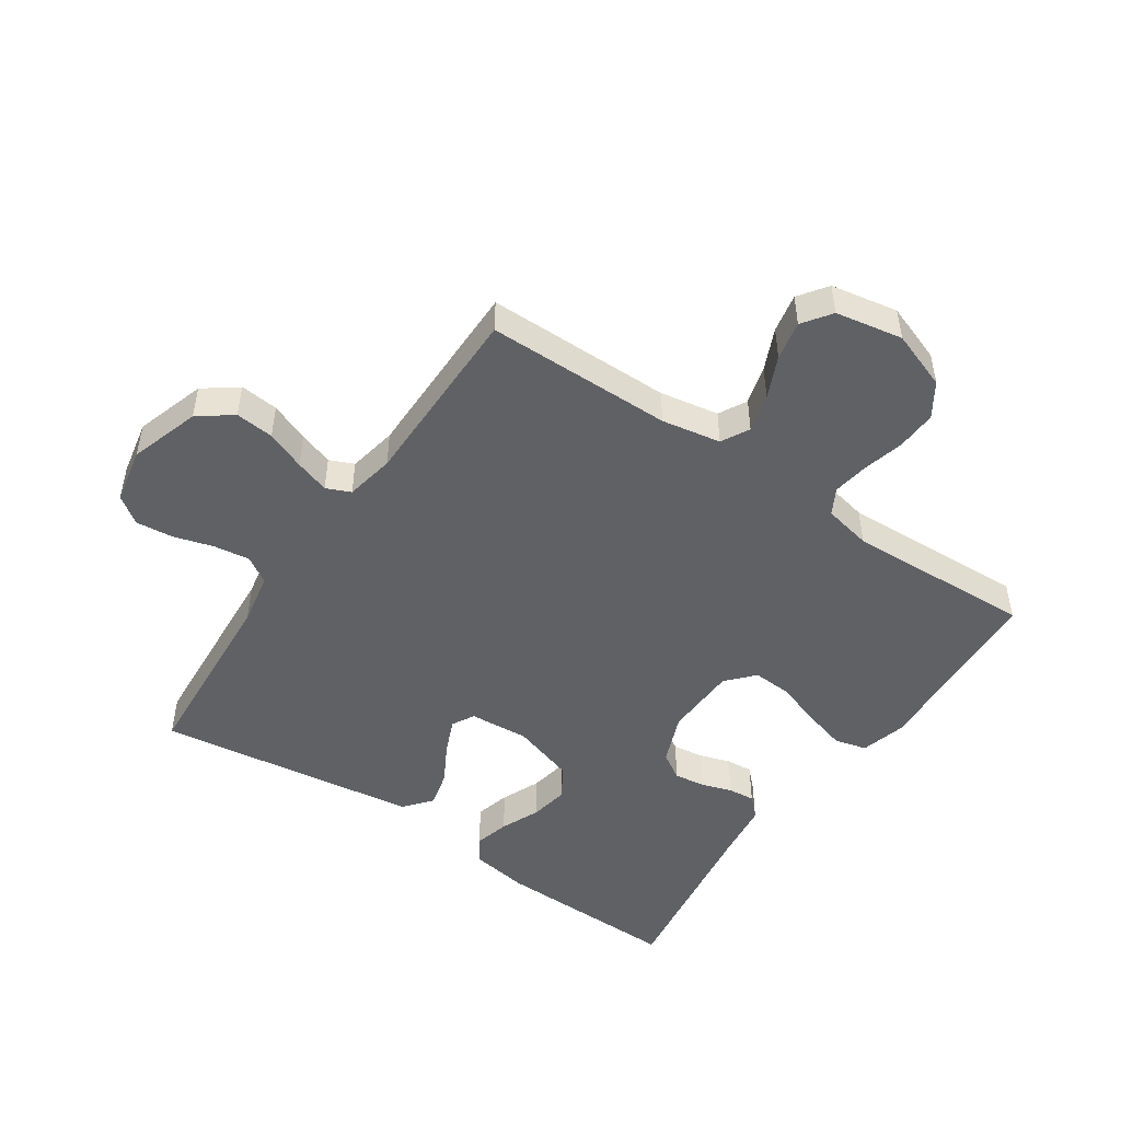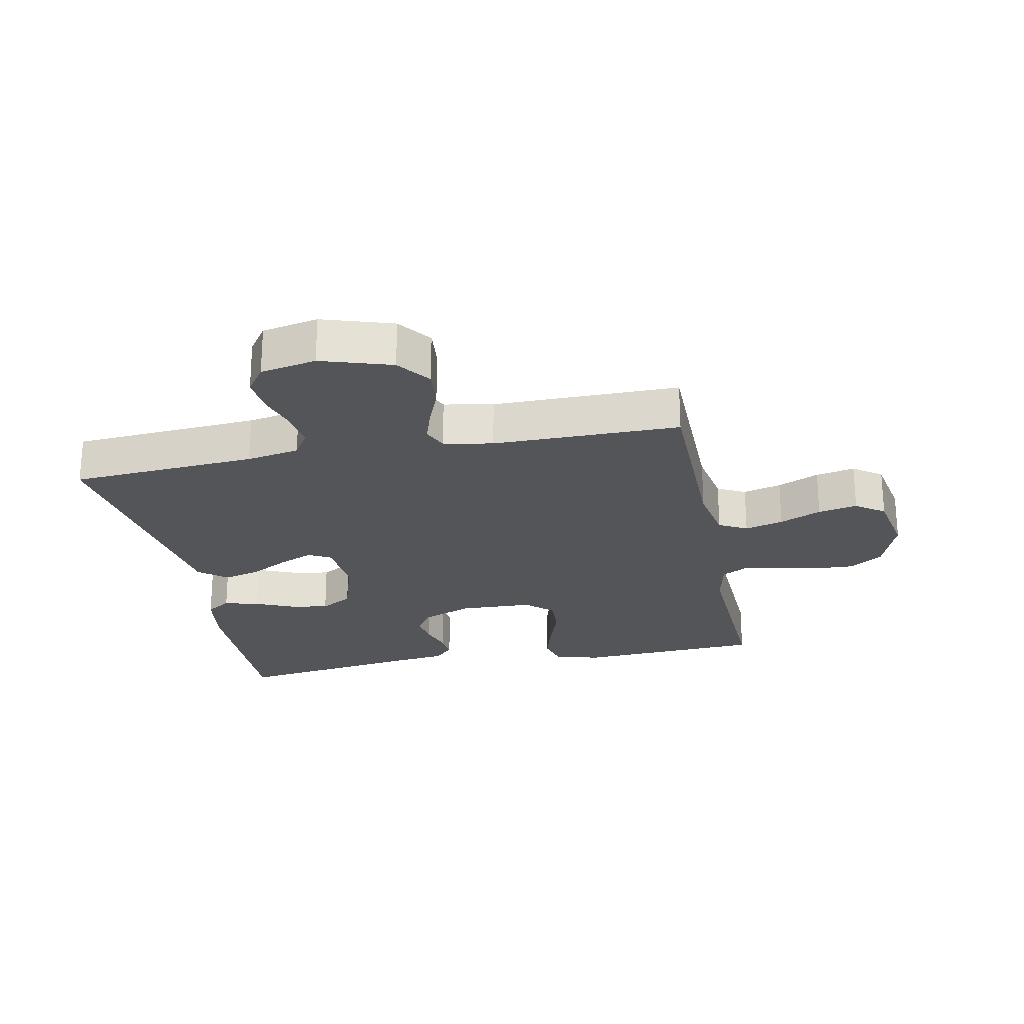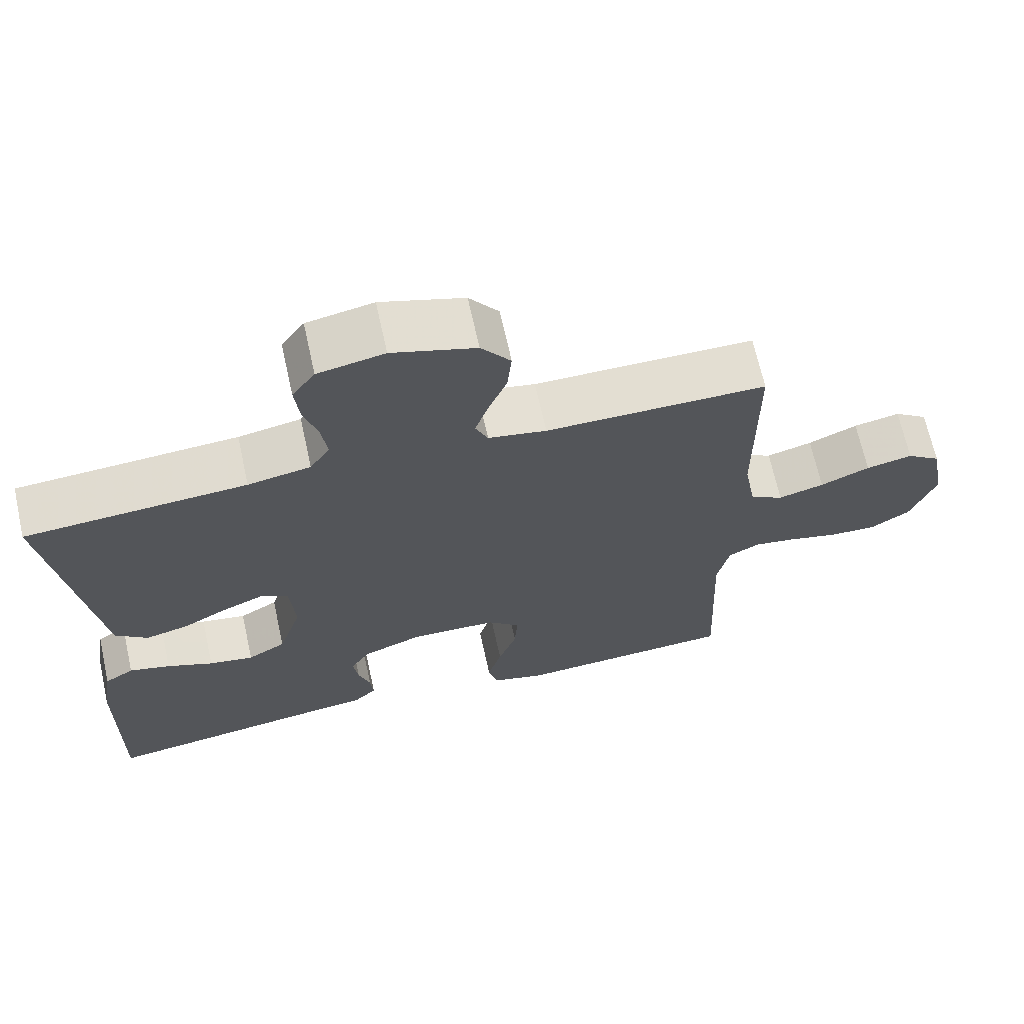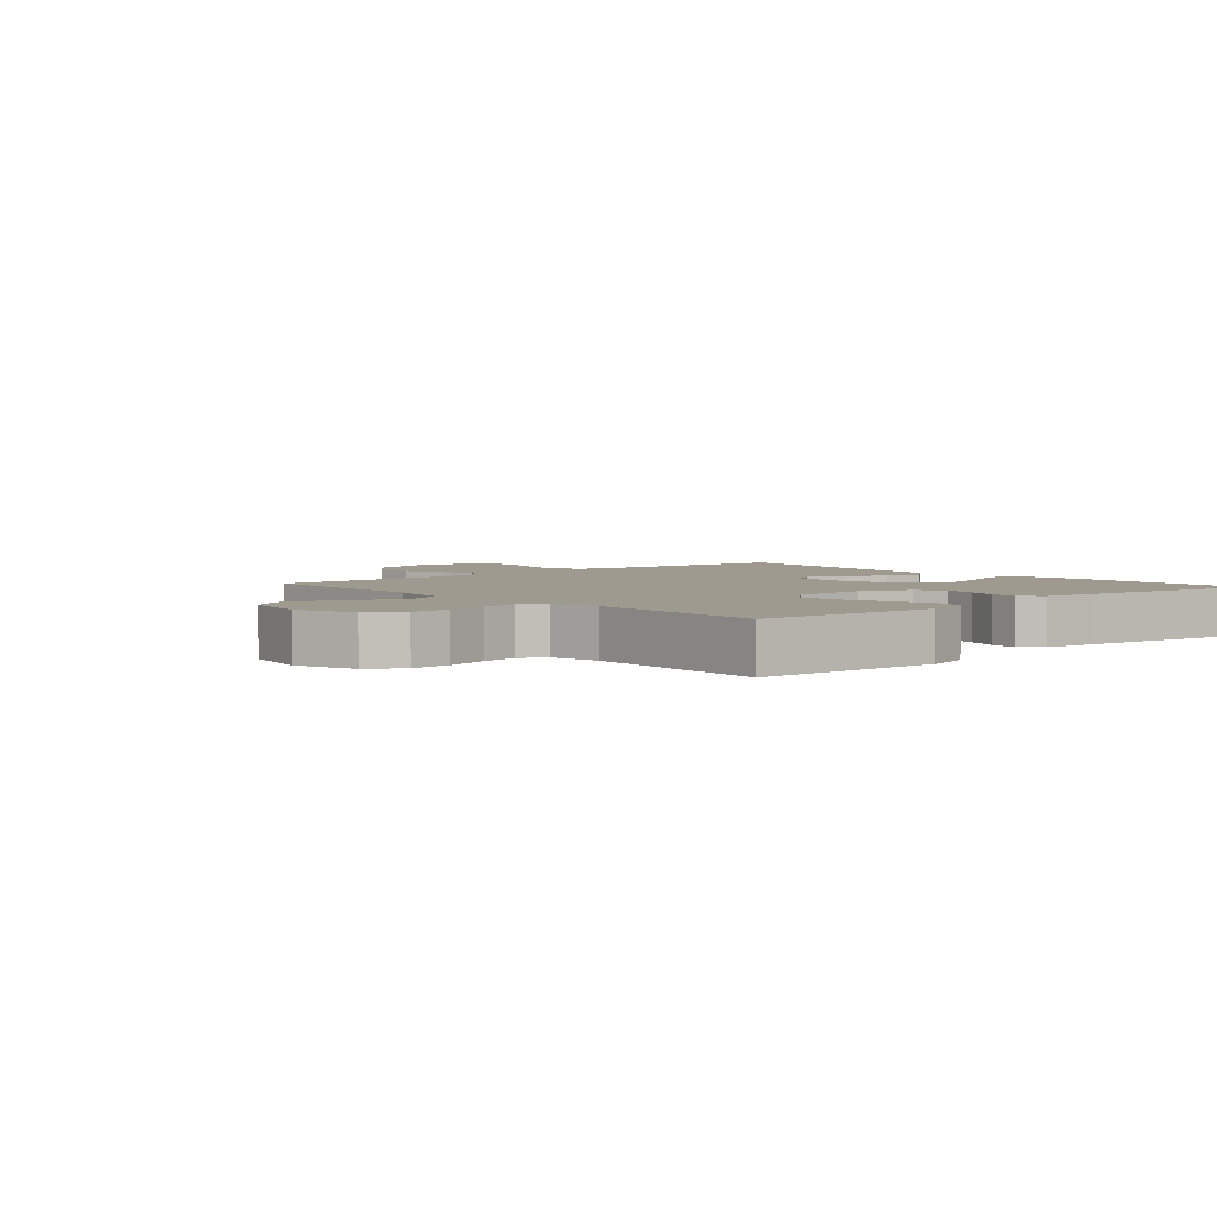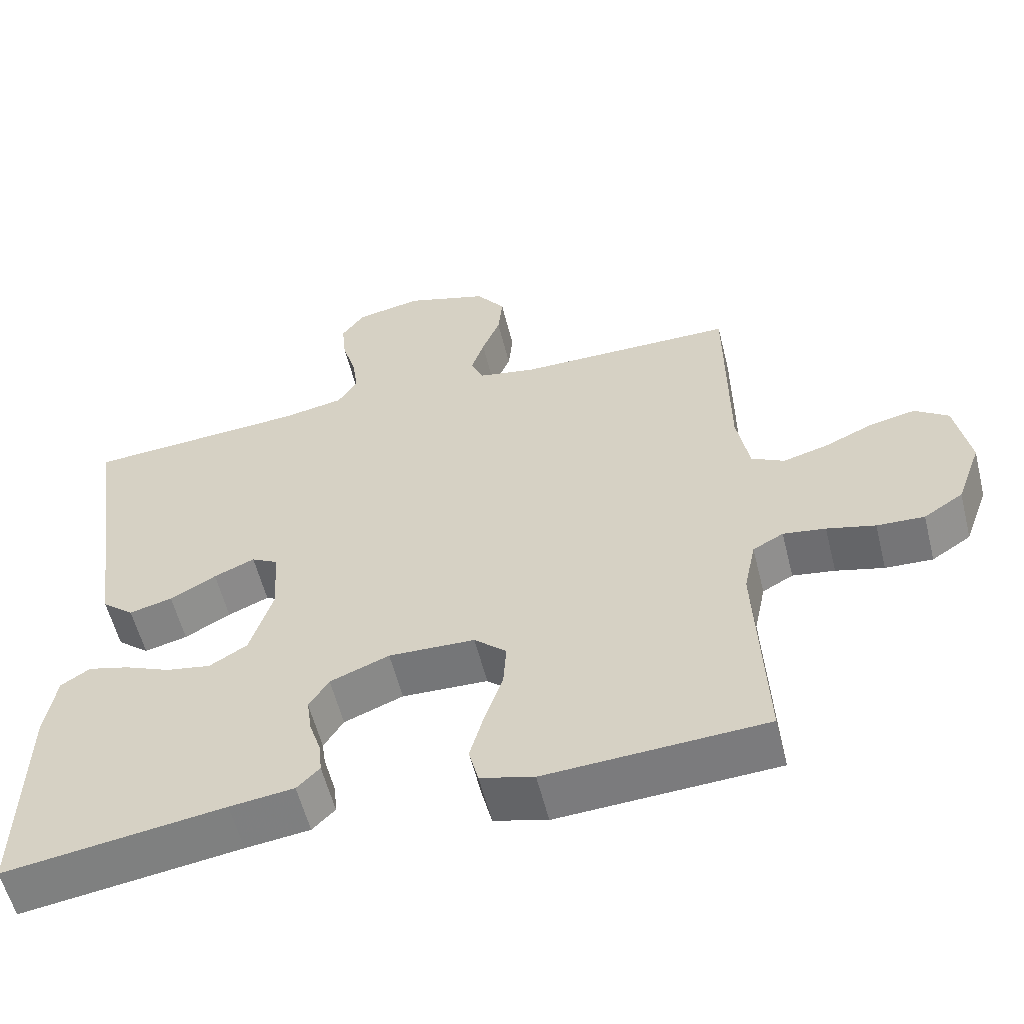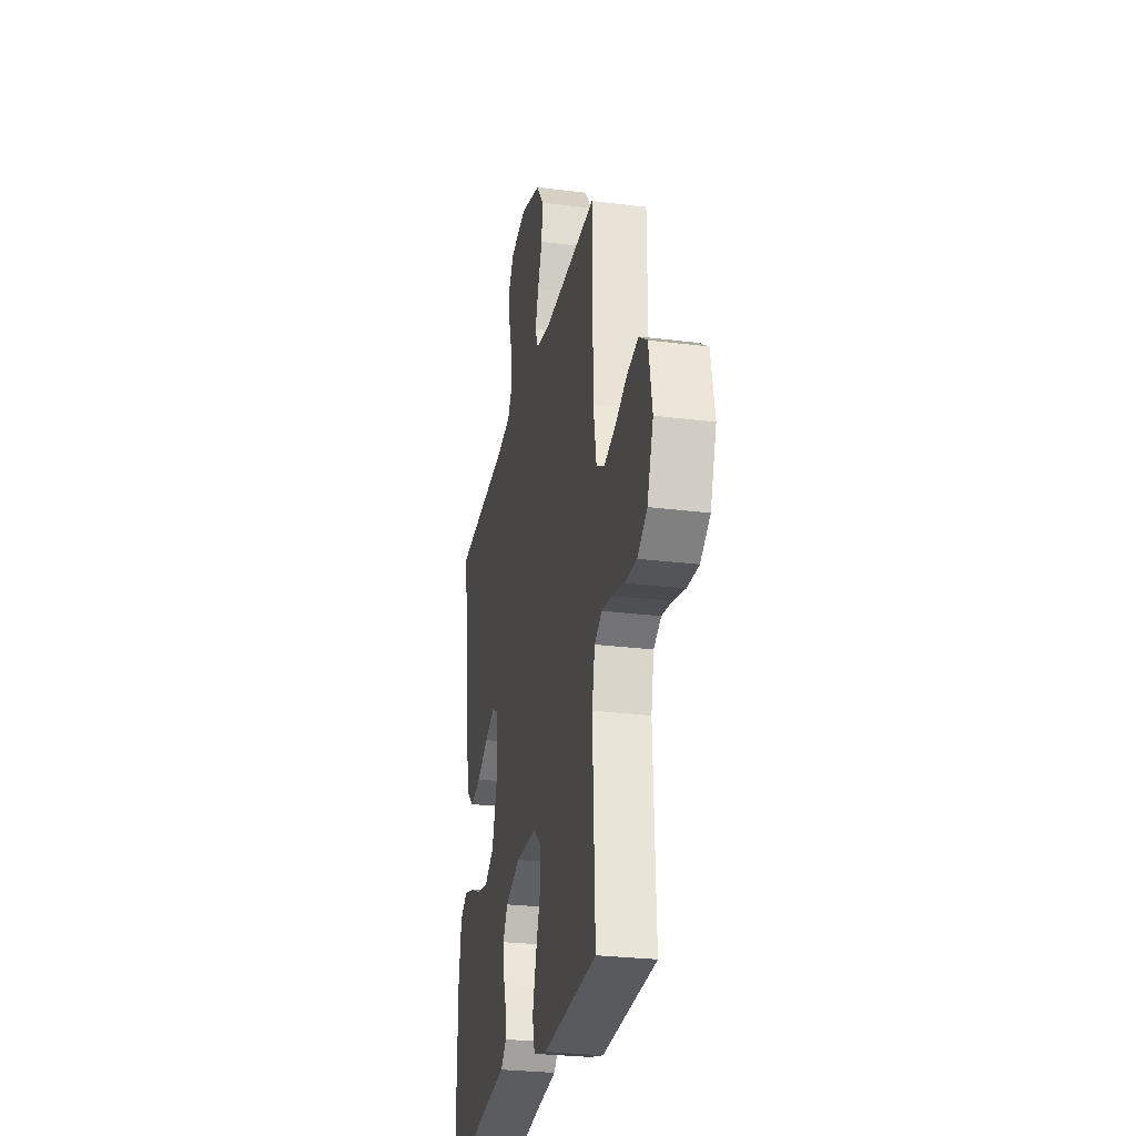
<metadata>
{"format":"obj","ext":"obj","renderer":"f3d","projection":"perspective","resolution":1024,"background":"white","views":[{"elev":-49.0,"azim":55.8,"up":"+Y"},{"elev":-24.0,"azim":11.3,"up":"+Y"},{"elev":67.7,"azim":-12.5,"up":"+Z"},{"elev":3.8,"azim":138.8,"up":"+Y"},{"elev":-57.5,"azim":14.0,"up":"+Z"},{"elev":-27.3,"azim":79.0,"up":"+Z"}]}
</metadata>
<code>
v -0.5 0.07 -0.5
v -0.495 0.07 -0.2
v -0.48 0.07 -0.107
v -0.44 0.07 -0.081
v -0.384 0.07 -0.096
v -0.321 0.07 -0.123
v -0.26 0.07 -0.134
v -0.208 0.07 -0.103
v -0.176 0.07 0
v -0.183 0.07 0.096
v -0.219 0.07 0.116
v -0.275 0.07 0.092
v -0.338 0.07 0.057
v -0.397 0.07 0.042
v -0.441 0.07 0.079
v -0.458 0.07 0.2
v -0.5 0.07 0.5
v -0.2 0.07 0.521
v -0.115 0.07 0.537
v -0.088 0.07 0.58
v -0.096 0.07 0.638
v -0.115 0.07 0.702
v -0.121 0.07 0.762
v -0.09 0.07 0.806
v 0 0.07 0.824
v 0.113 0.07 0.788
v 0.153 0.07 0.734
v 0.147 0.07 0.672
v 0.122 0.07 0.609
v 0.104 0.07 0.554
v 0.121 0.07 0.515
v 0.2 0.07 0.5
v 0.5 0.07 0.5
v 0.502 0.07 0.2
v 0.519 0.07 0.105
v 0.564 0.07 0.081
v 0.626 0.07 0.098
v 0.693 0.07 0.128
v 0.756 0.07 0.141
v 0.802 0.07 0.108
v 0.822 0.07 0
v 0.788 0.07 -0.094
v 0.734 0.07 -0.129
v 0.669 0.07 -0.126
v 0.603 0.07 -0.109
v 0.545 0.07 -0.1
v 0.503 0.07 -0.123
v 0.487 0.07 -0.2
v 0.5 0.07 -0.5
v 0.2 0.07 -0.517
v 0.127 0.07 -0.497
v 0.114 0.07 -0.445
v 0.133 0.07 -0.377
v 0.158 0.07 -0.304
v 0.162 0.07 -0.241
v 0.118 0.07 -0.201
v 0 0.07 -0.197
v -0.081 0.07 -0.229
v -0.108 0.07 -0.272
v -0.101 0.07 -0.322
v -0.085 0.07 -0.371
v -0.081 0.07 -0.414
v -0.112 0.07 -0.445
v -0.2 0.07 -0.456
v -0.5 0 -0.5
v -0.495 0 -0.2
v -0.48 0 -0.107
v -0.44 0 -0.081
v -0.384 0 -0.096
v -0.321 0 -0.123
v -0.26 0 -0.134
v -0.208 0 -0.103
v -0.176 0 0
v -0.183 0 0.096
v -0.219 0 0.116
v -0.275 0 0.092
v -0.338 0 0.057
v -0.397 0 0.042
v -0.441 0 0.079
v -0.458 0 0.2
v -0.5 0 0.5
v -0.2 0 0.521
v -0.115 0 0.537
v -0.088 0 0.58
v -0.096 0 0.638
v -0.115 0 0.702
v -0.121 0 0.762
v -0.09 0 0.806
v 0 0 0.824
v 0.113 0 0.788
v 0.153 0 0.734
v 0.147 0 0.672
v 0.122 0 0.609
v 0.104 0 0.554
v 0.121 0 0.515
v 0.2 0 0.5
v 0.5 0 0.5
v 0.502 0 0.2
v 0.519 0 0.105
v 0.564 0 0.081
v 0.626 0 0.098
v 0.693 0 0.128
v 0.756 0 0.141
v 0.802 0 0.108
v 0.822 0 0
v 0.788 0 -0.094
v 0.734 0 -0.129
v 0.669 0 -0.126
v 0.603 0 -0.109
v 0.545 0 -0.1
v 0.503 0 -0.123
v 0.487 0 -0.2
v 0.5 0 -0.5
v 0.2 0 -0.517
v 0.127 0 -0.497
v 0.114 0 -0.445
v 0.133 0 -0.377
v 0.158 0 -0.304
v 0.162 0 -0.241
v 0.118 0 -0.201
v 0 0 -0.197
v -0.081 0 -0.229
v -0.108 0 -0.272
v -0.101 0 -0.322
v -0.085 0 -0.371
v -0.081 0 -0.414
v -0.112 0 -0.445
v -0.2 0 -0.456
f 62 63 64
f 61 62 64
f 60 61 64
f 4 5 6
f 3 4 6
f 2 3 6
f 1 2 6
f 64 1 6
f 60 64 6
f 59 60 6
f 58 59 6 7
f 57 58 7 8
f 56 57 8 9
f 52 53 54
f 51 52 54
f 50 51 54
f 49 50 54
f 48 49 54
f 47 48 54 55
f 46 47 55 56
f 43 44 45
f 42 43 45
f 41 42 45
f 40 41 45
f 39 40 45
f 38 39 45
f 37 38 45
f 36 37 45 46
f 56 9 10
f 46 56 10
f 36 46 10
f 35 36 10
f 32 33 34
f 35 10 11
f 34 35 11
f 32 34 11
f 31 32 11
f 27 28 29
f 26 27 29
f 25 26 29
f 24 25 29
f 23 24 29
f 22 23 29
f 21 22 29
f 20 21 29 30
f 31 11 12
f 30 31 12
f 20 30 12
f 19 20 12
f 16 17 18
f 16 18 19
f 15 16 19
f 14 15 19
f 13 14 19
f 12 13 19
f 128 127 126
f 128 126 125
f 128 125 124
f 70 69 68
f 70 68 67
f 70 67 66
f 70 66 65
f 70 65 128
f 70 128 124
f 70 124 123
f 71 70 123 122
f 72 71 122 121
f 73 72 121 120
f 118 117 116
f 118 116 115
f 118 115 114
f 118 114 113
f 118 113 112
f 119 118 112 111
f 120 119 111 110
f 109 108 107
f 109 107 106
f 109 106 105
f 109 105 104
f 109 104 103
f 109 103 102
f 109 102 101
f 110 109 101 100
f 74 73 120
f 74 120 110
f 74 110 100
f 74 100 99
f 98 97 96
f 75 74 99
f 75 99 98
f 75 98 96
f 75 96 95
f 93 92 91
f 93 91 90
f 93 90 89
f 93 89 88
f 93 88 87
f 93 87 86
f 93 86 85
f 94 93 85 84
f 76 75 95
f 76 95 94
f 76 94 84
f 76 84 83
f 82 81 80
f 83 82 80
f 83 80 79
f 83 79 78
f 83 78 77
f 83 77 76
f 1 65 66 2
f 2 66 67 3
f 3 67 68 4
f 4 68 69 5
f 5 69 70 6
f 6 70 71 7
f 7 71 72 8
f 8 72 73 9
f 9 73 74 10
f 10 74 75 11
f 11 75 76 12
f 12 76 77 13
f 13 77 78 14
f 14 78 79 15
f 15 79 80 16
f 16 80 81 17
f 17 81 82 18
f 18 82 83 19
f 19 83 84 20
f 20 84 85 21
f 21 85 86 22
f 22 86 87 23
f 23 87 88 24
f 24 88 89 25
f 25 89 90 26
f 26 90 91 27
f 27 91 92 28
f 28 92 93 29
f 29 93 94 30
f 30 94 95 31
f 31 95 96 32
f 32 96 97 33
f 33 97 98 34
f 34 98 99 35
f 35 99 100 36
f 36 100 101 37
f 37 101 102 38
f 38 102 103 39
f 39 103 104 40
f 40 104 105 41
f 41 105 106 42
f 42 106 107 43
f 43 107 108 44
f 44 108 109 45
f 45 109 110 46
f 46 110 111 47
f 47 111 112 48
f 48 112 113 49
f 49 113 114 50
f 50 114 115 51
f 51 115 116 52
f 52 116 117 53
f 53 117 118 54
f 54 118 119 55
f 55 119 120 56
f 56 120 121 57
f 57 121 122 58
f 58 122 123 59
f 59 123 124 60
f 60 124 125 61
f 61 125 126 62
f 62 126 127 63
f 63 127 128 64
f 64 128 65 1

</code>
